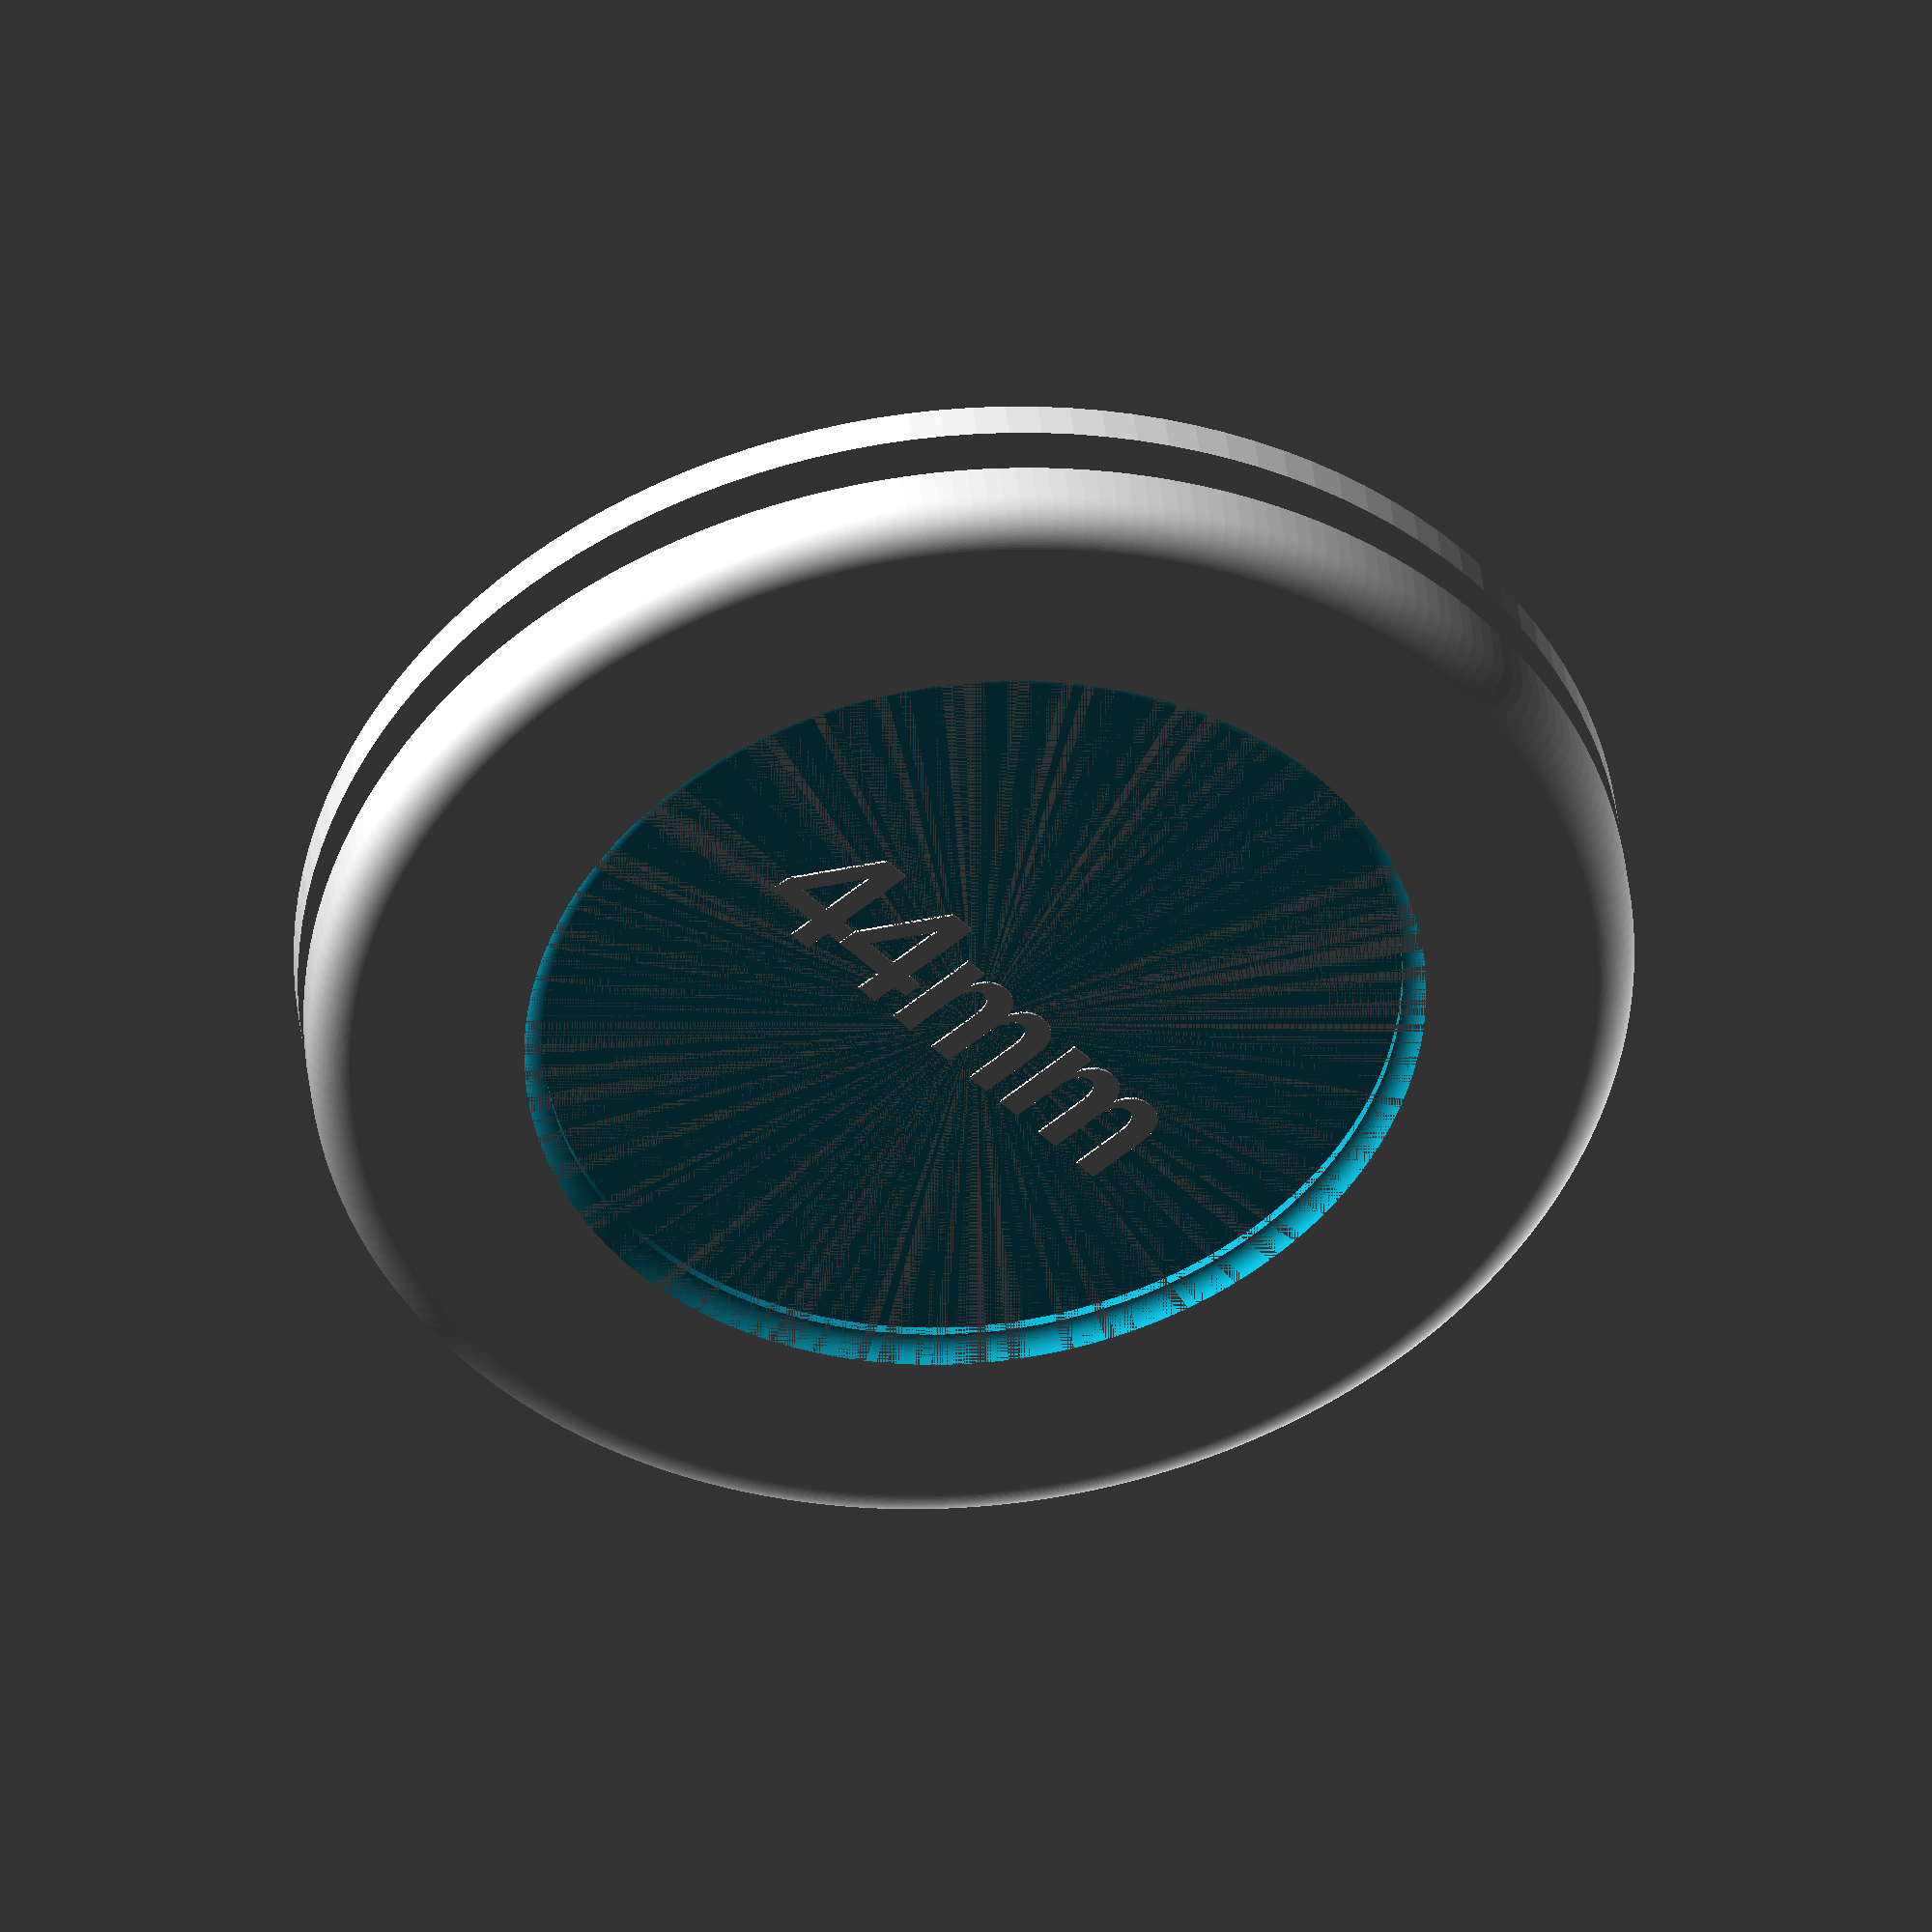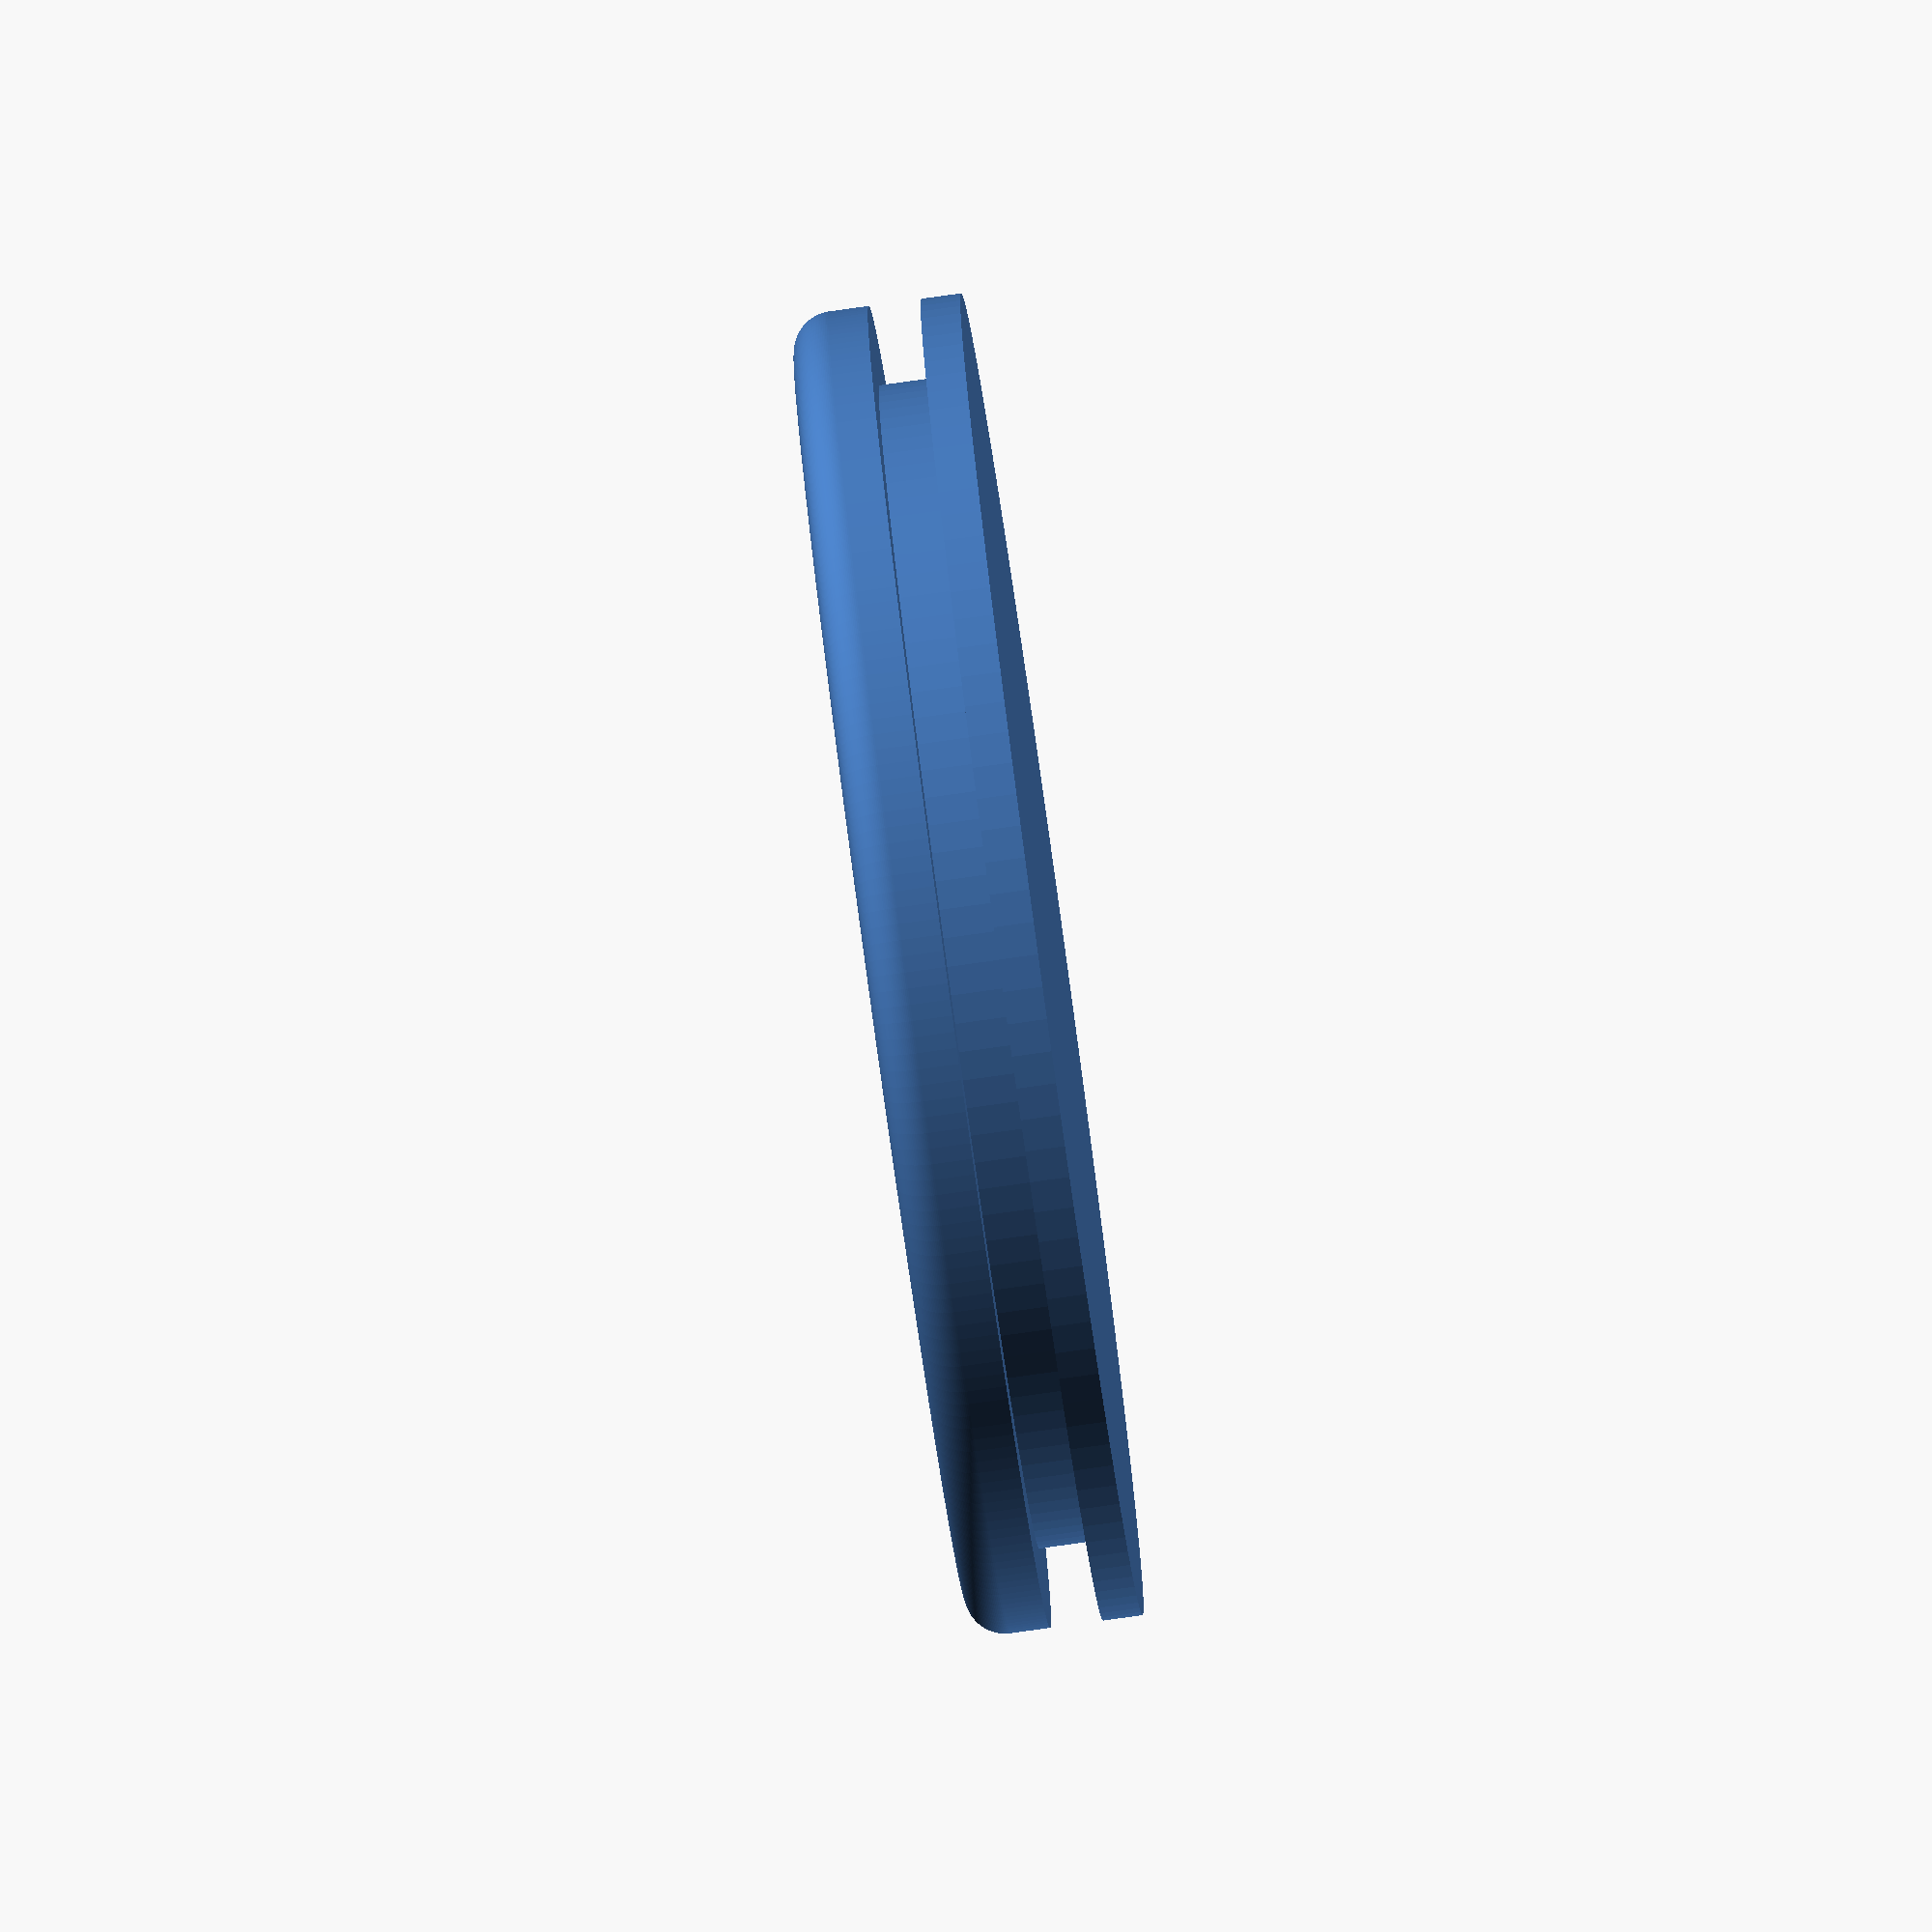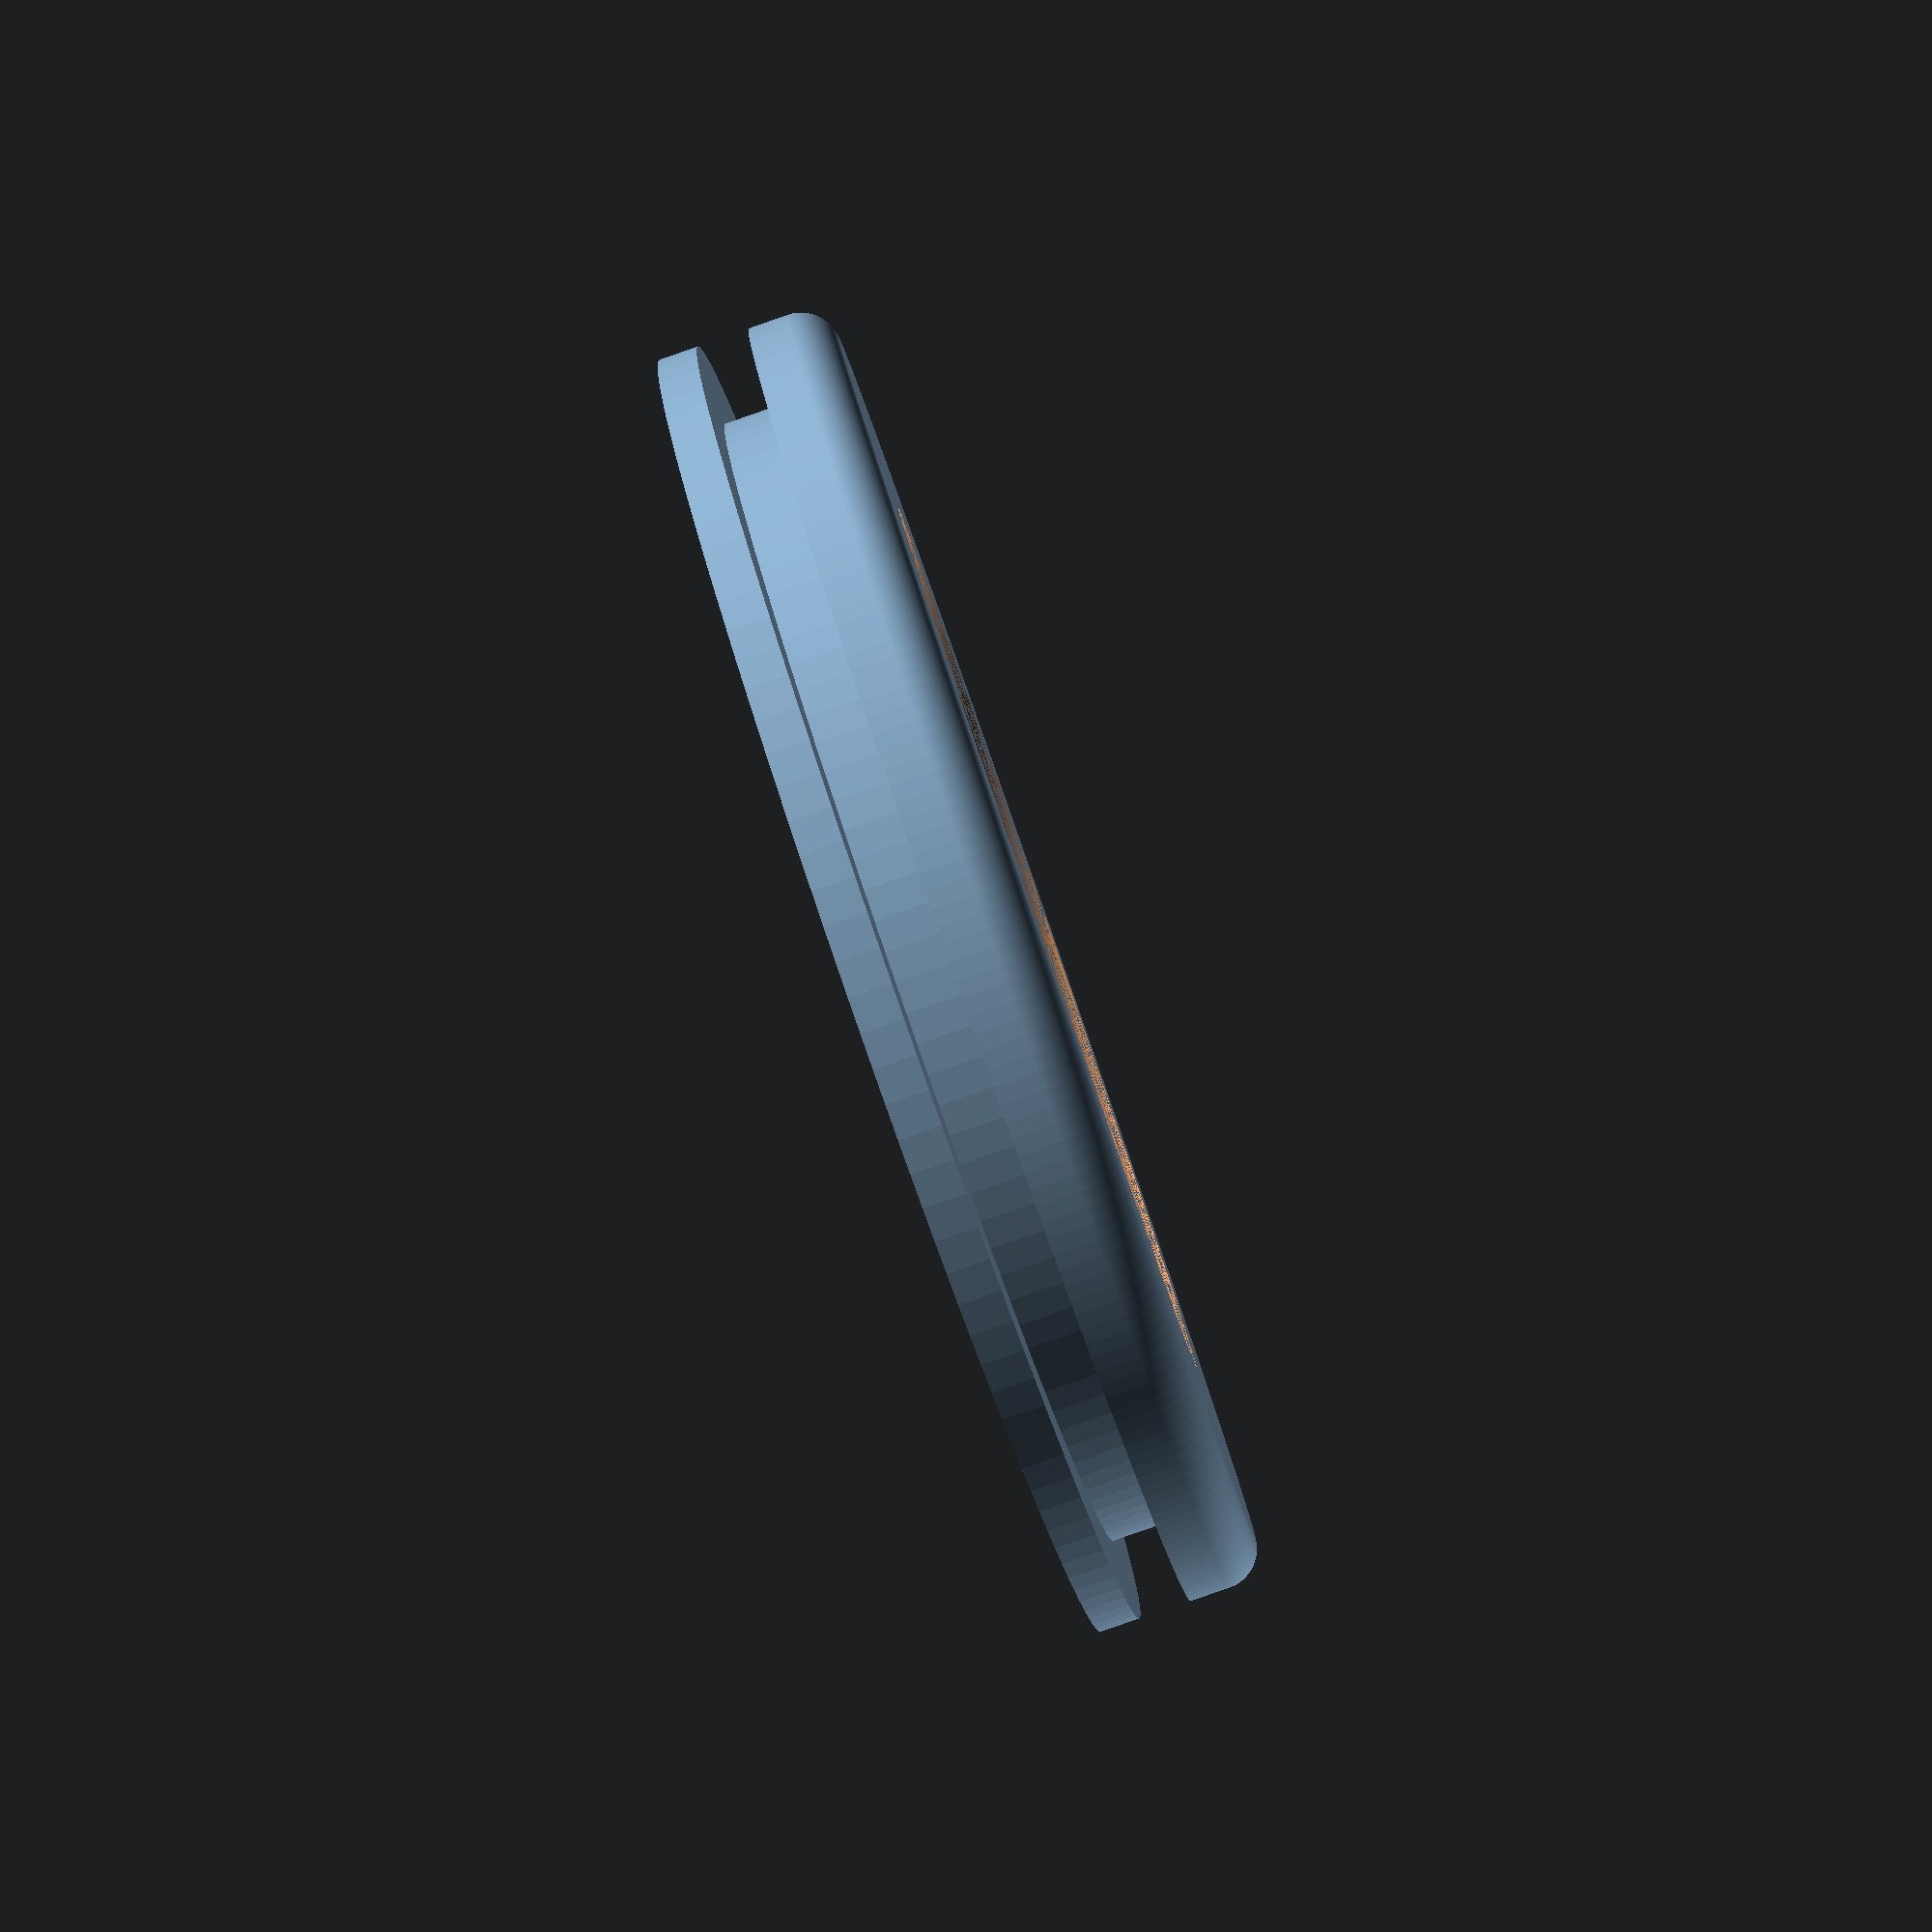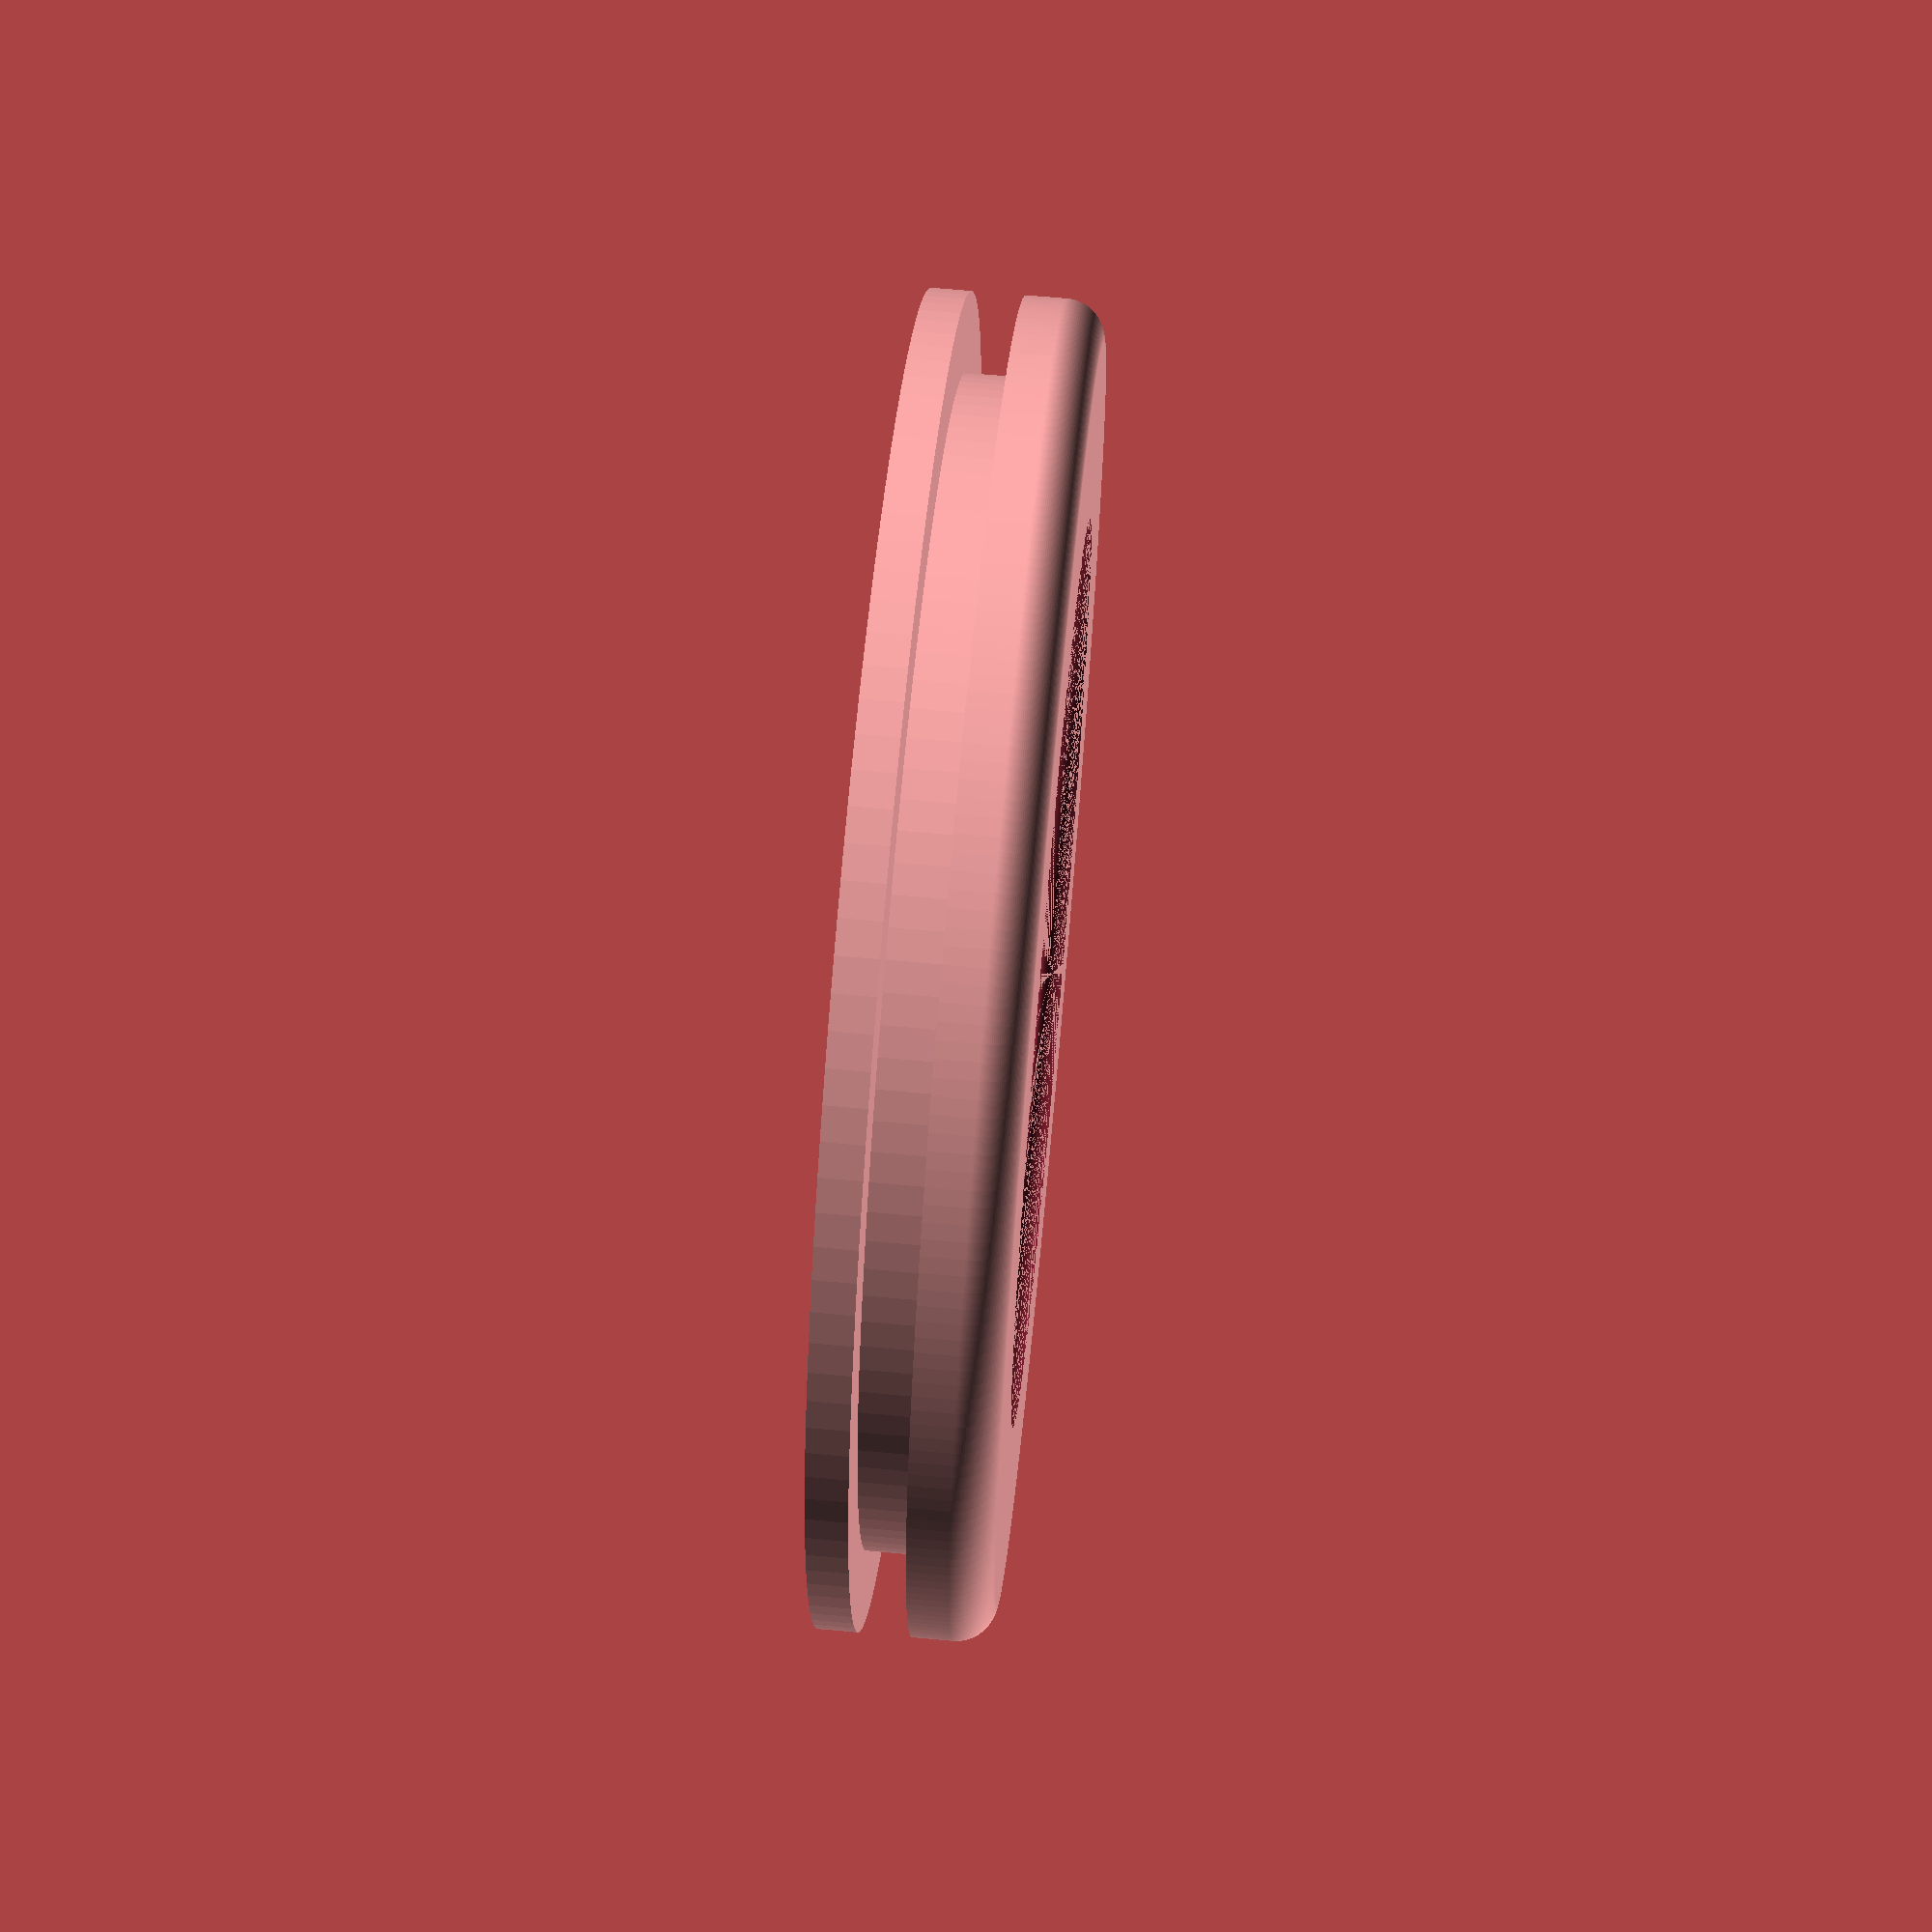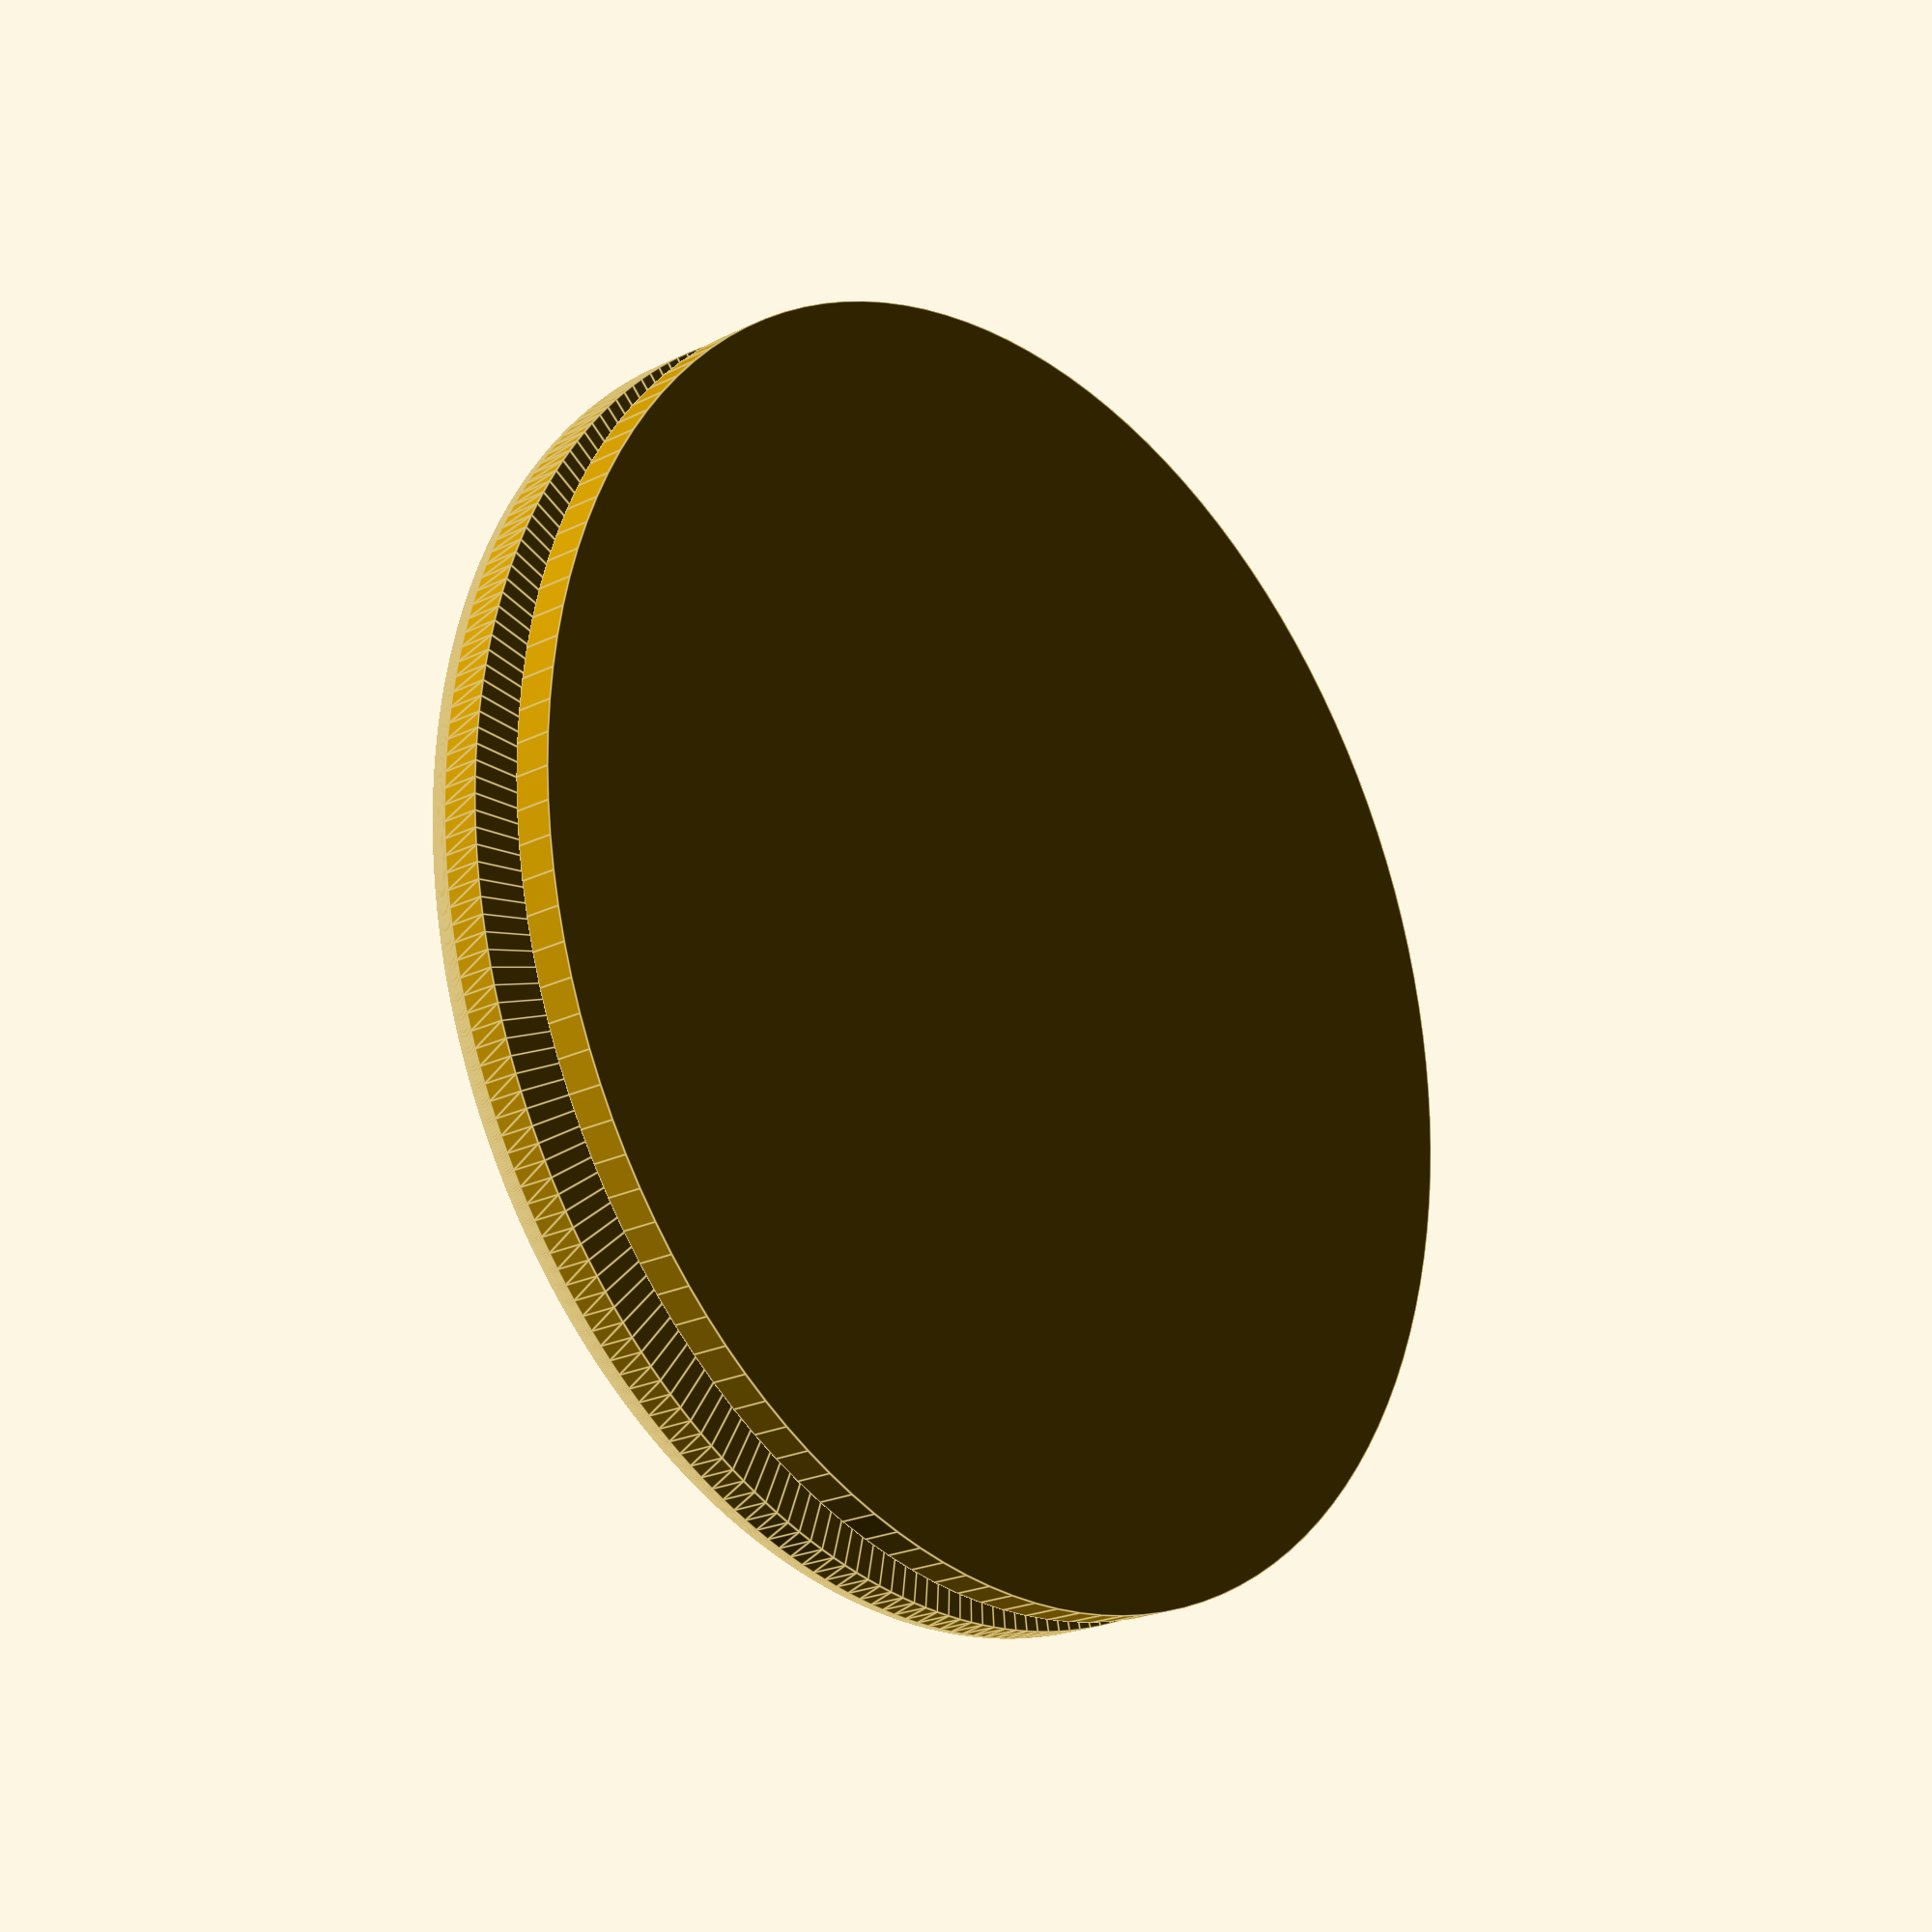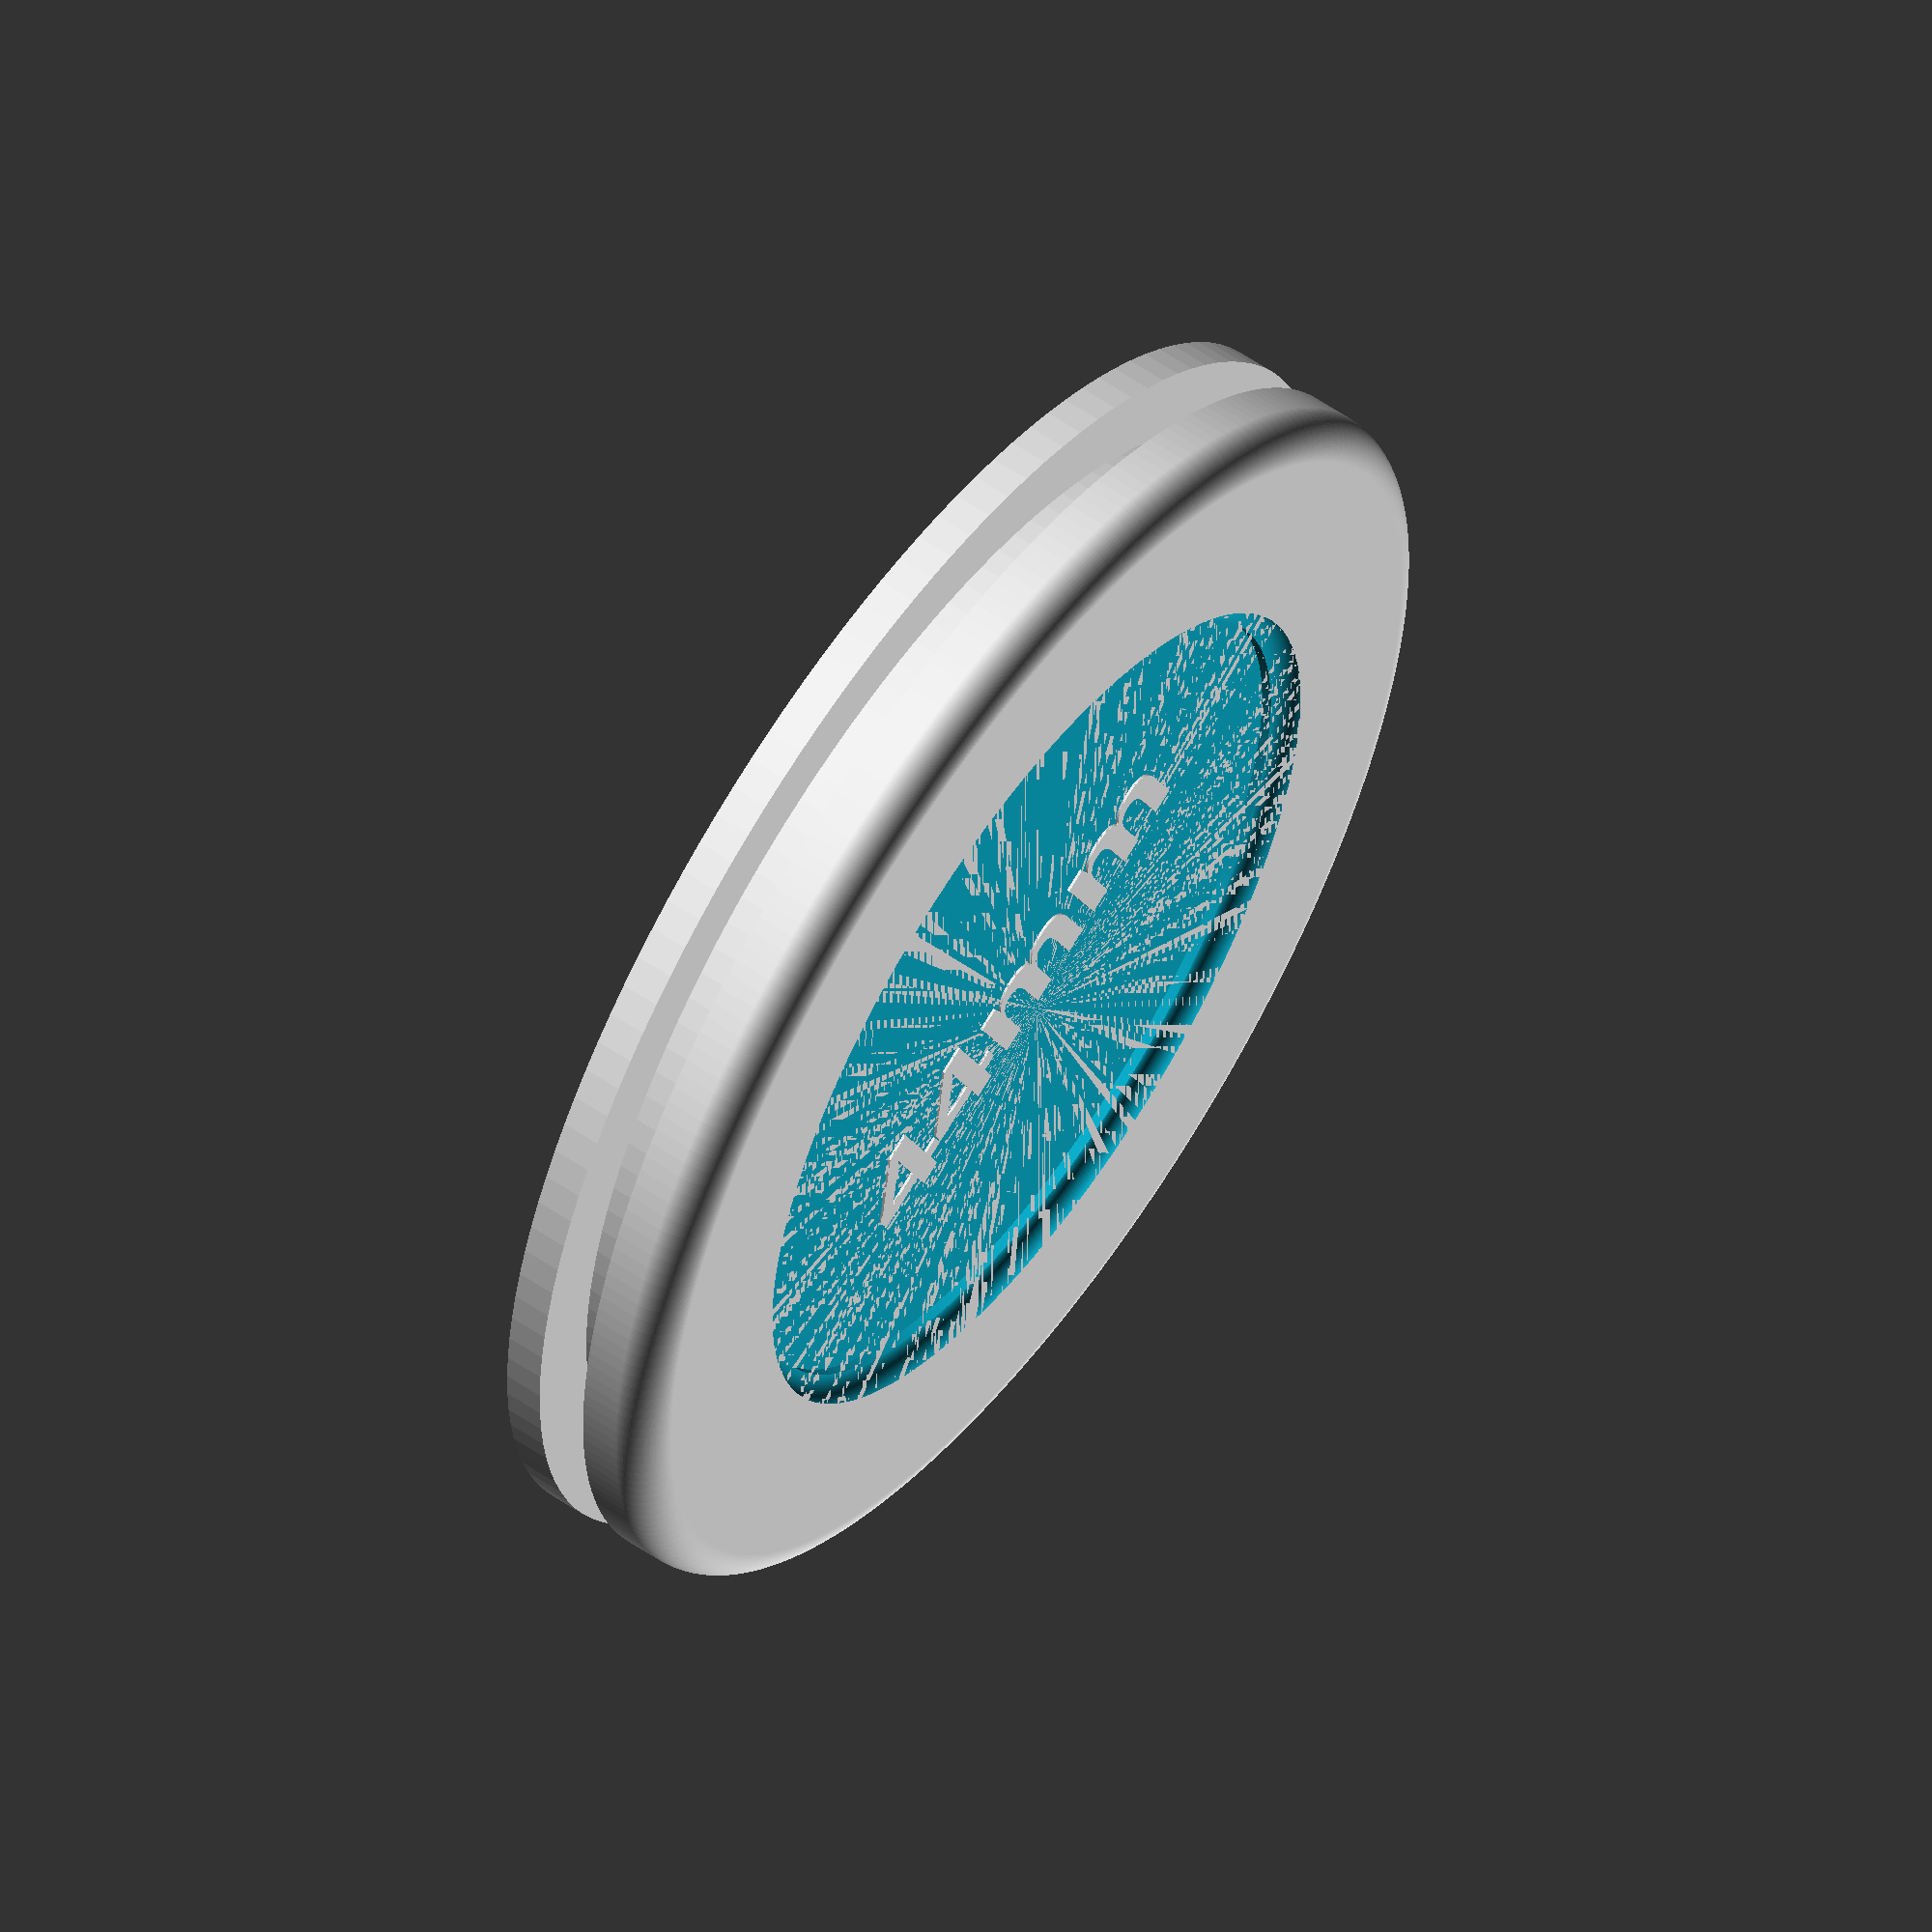
<openscad>
// bung.scad — sandwich bung with embossed diameter
// Inputs (override via -D on CLI)
diameter     = 44;   // mm  -> column (middle) diameter
col_h        = 2;    // mm  -> column height
disc_h_top   = 3;    // mm  -> top flange thickness
disc_h_bot   = 1.5;    // mm  -> bottom flange thickness
flange_add   = 6;    // mm  -> flanges are diameter + 6 (i.e., +3 mm radius)
disc_r       = 2;    // mm  -> top flange top-edge radius
recess_d     = diameter - 10;   // mm  -> recess diameter
recess_depth = 1.2;  // mm
recess_rim_r = 0.8;  // mm  -> concave rim inside recess
label        = str(diameter, "mm");   // e.g. "44", "27.5" (string)
label_h      = 0.1;  // mm  -> raised text height
label_size   = 0.15; // × recess_d (relative text size)
$fn = 128;

// quarter-arc helper
function arc_pts(cx, cy, rr, a1, a2, n=24) =
  [ for (i=[0:n]) let(a=a1 + (a2-a1)*i/n) [ cx + rr*cos(a), cy + rr*sin(a) ] ];

// rounded-top disc
module rounded_top_disc(D,H,R){
  Rmax = D/2;  rr = min(R, H/2, Rmax-0.01);
  outer = concat([[0,0],[Rmax,0],[Rmax,H-rr]],
                 arc_pts(Rmax-rr, H-rr, rr, 0, 90, 36),
                 [[0,H]]);
  rotate_extrude($fn=256) polygon(points=outer);
}

// recess cutter (concave lip + flat floor)
module recess_cutter(D,H,depth,rrim){
  R = D/2; d = min(depth, H-0.2); r = min(rrim, d, R-0.2);
  pts = concat([[0,H],[R,H]],
               arc_pts(R - r, H, r, 0, -90, 24),
               [[R - r, H - d], [0, H - d], [0,H]]);
  rotate_extrude($fn=256) polygon(points=pts);
}

// embossed text raised inside the recess
module recess_label(d, z_floor, h, rel){
  // center the text; size relative to recess diameter
  sz = d * rel;
  translate([0,0,z_floor])
    linear_extrude(height=h)
      text(label, size=sz, halign="center", valign="center",
           font="Liberation Sans:style=Bold");
}

// top flange with recess and optional label
module cap_with_recess(D,H,R){
  difference(){
    rounded_top_disc(D,H,R);
    recess_cutter(recess_d, H, recess_depth, recess_rim_r);
  }

  if (label != "") {
    sz = recess_d * label_size;
    // Raise text clearly above recess floor
    translate([0,0,H - recess_depth + 0.2])
      linear_extrude(height=label_h)
        text(label,
             size=sz,
             halign="center", valign="center",
             font="Liberation Sans:style=Bold");
  }
}


// ---- Assembly (single part) ----
col_d    = diameter;
flange_d = diameter + flange_add;

union(){
  // bottom flange
  cylinder(h=disc_h_bot, d=flange_d, center=false);

  // column
  translate([0,0,disc_h_bot])
    cylinder(h=col_h, d=col_d, center=false);

  // top flange (rounded, recessed, embossed)
  translate([0,0,disc_h_bot + col_h])
    cap_with_recess(flange_d, disc_h_top, disc_r);
}

</openscad>
<views>
elev=318.6 azim=49.2 roll=353.9 proj=o view=wireframe
elev=81.4 azim=300.7 roll=97.9 proj=o view=wireframe
elev=85.1 azim=19.3 roll=289.2 proj=p view=solid
elev=116.2 azim=187.6 roll=264.6 proj=p view=solid
elev=21.9 azim=84.3 roll=131.1 proj=p view=edges
elev=122.7 azim=155.3 roll=234.4 proj=o view=solid
</views>
